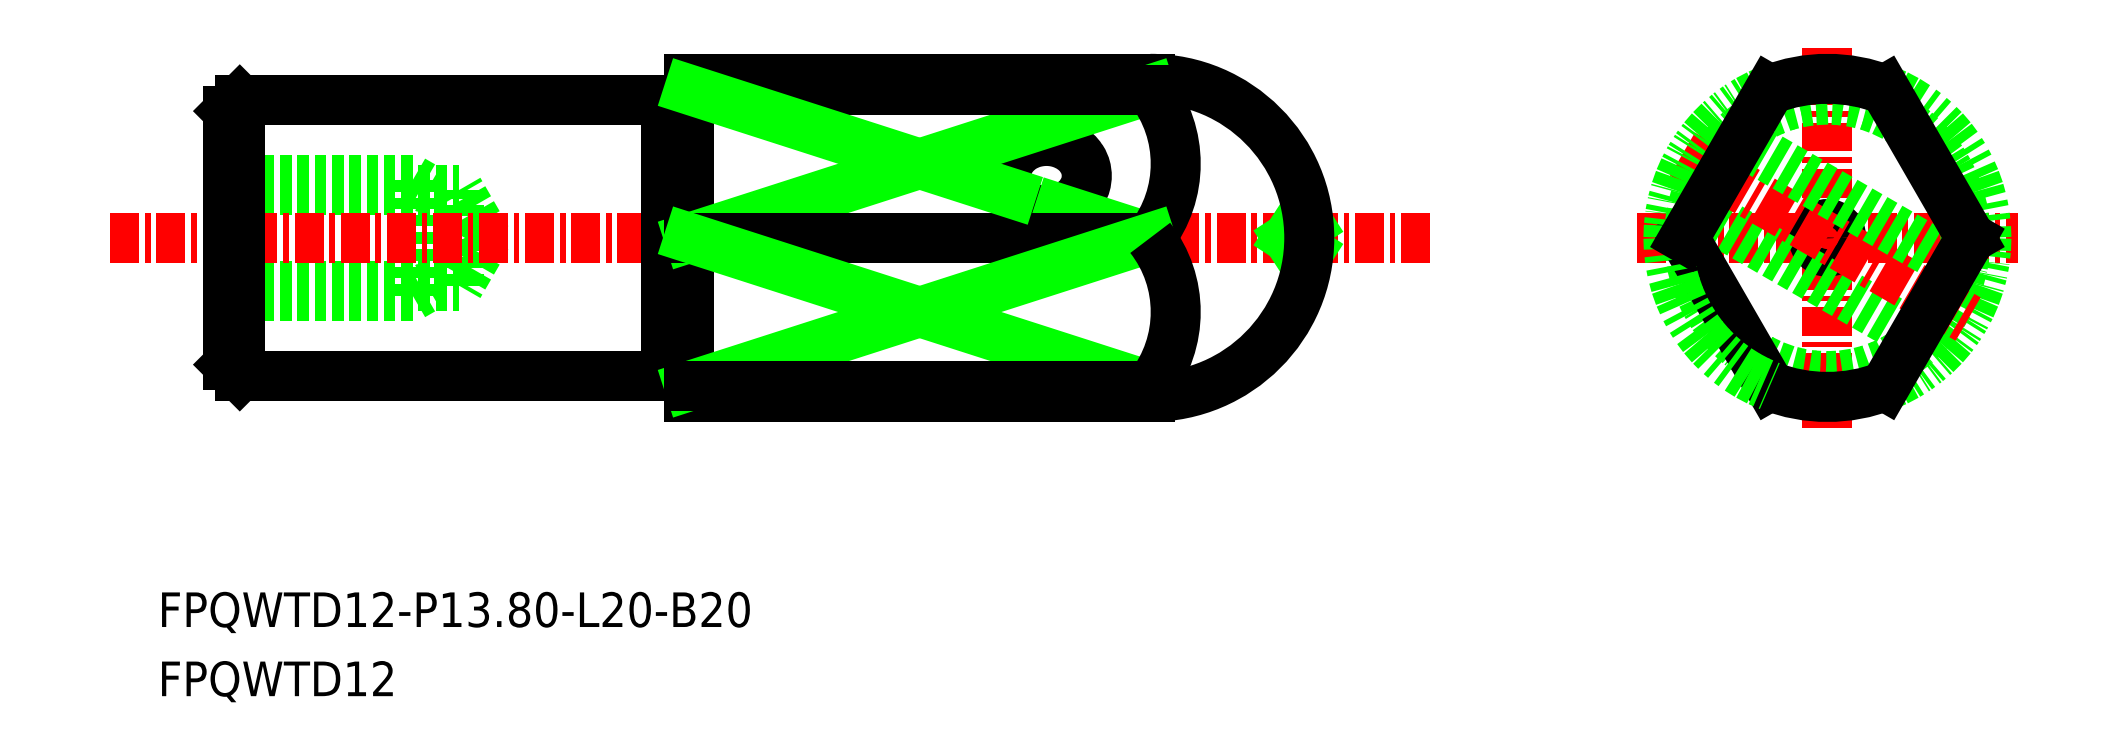
<metadata>
{"format":"dxf","ext":"dxf","renderer":"ezdxf+matplotlib","layout":"modelspace","background":"white","min_lineweight":24,"dpi":150}
</metadata>
<code>
0
SECTION
2
ENTITIES
0
POINT
8
0
10
-1870
20
-584.2
30
0
0
LINE
8
0
10
-1862
20
-586.7
30
0
11
-1862
21
-581.7
31
0
0
LINE
8
0
10
-1860
20
-586.2
30
0
11
-1860
21
-582.1
31
0
0
LINE
8
0
10
-1859
20
-584.2
30
0
11
-1860
21
-582.1
31
0
0
LINE
8
0
10
-1870
20
-586.7
30
0
11
-1862
21
-586.7
31
0
0
LINE
8
0
10
-1870
20
-586.2
30
0
11
-1860
21
-586.2
31
0
0
LINE
8
0
10
-1862
20
-586.7
30
0
11
-1862
21
-586.2
31
0
0
LINE
8
0
10
-1859
20
-584.1
30
0
11
-1860
21
-586.2
31
0
0
LINE
8
0
10
-1870
20
-581.7
30
0
11
-1862
21
-581.7
31
0
0
LINE
8
0
10
-1870
20
-582.1
30
0
11
-1860
21
-582.1
31
0
0
LINE
8
0
10
-1862
20
-581.7
30
0
11
-1862
21
-582.1
31
0
0
LINE
8
CENTER
10
-1875
20
-584.2
30
0
11
-1818
21
-584.2
31
0
0
LINE
8
CENTER
10
-1801
20
-592.4
30
0
11
-1801
21
-575.9
31
0
0
LINE
8
CENTER
10
-1809
20
-584.2
30
0
11
-1793
21
-584.2
31
0
0
TEXT
8
0
10
-1873
20
-601.1
30
0
40
1.5
1
FPQWTD12-P13.8-L20-B20
0
TEXT
8
0
10
-1873
20
-604.1
30
0
40
1.5
1
FPQWTD12
0
LINE
8
0
10
-1850
20
-590.2
30
0
11
-1850
21
-578.2
31
0
0
LINE
8
0
10
-1851
20
-590.2
30
0
11
-1851
21
-578.2
31
0
0
LINE
8
0
10
-1870
20
-589.7
30
0
11
-1870
21
-578.7
31
0
0
ARC
8
0
10
-1851
20
-590.2
30
0
40
0.1
50
90
51
180
0
LINE
8
0
10
-1870
20
-590.2
30
0
11
-1851
21
-590.2
31
0
0
LINE
8
0
10
-1850
20
-591.1
30
0
11
-1850
21
-590.2
31
0
0
LINE
8
0
10
-1850
20
-591.1
30
0
11
-1830
21
-591.1
31
0
0
ARC
8
0
10
-1850
20
-590.2
30
0
40
0.1
50
0
51
90
0
LINE
8
0
10
-1851
20
-590.1
30
0
11
-1850
21
-590.1
31
0
0
ARC
8
0
10
-1851
20
-578.2
30
0
40
0.1
50
180
51
270
0
LINE
8
0
10
-1870
20
-578.2
30
0
11
-1851
21
-578.2
31
0
0
LINE
8
0
10
-1850
20
-577.3
30
0
11
-1830
21
-577.3
31
0
0
ARC
8
0
10
-1850
20
-578.2
30
0
40
0.1
50
270
51
0
0
LINE
8
0
10
-1850
20
-578.2
30
0
11
-1850
21
-577.3
31
0
0
LINE
8
0
10
-1851
20
-578.3
30
0
11
-1850
21
-578.3
31
0
0
LINE
8
0
10
-1870
20
-578.7
30
0
11
-1870
21
-578.2
31
0
0
LINE
8
0
10
-1870
20
-589.7
30
0
11
-1870
21
-590.2
31
0
0
LINE
8
0
10
-1870
20
-590.2
30
0
11
-1870
21
-578.2
31
0
0
CIRCLE
8
0
10
-1801
20
-584.2
30
0
40
6
0
LINE
8
0
10
-1830
20
-577.7
30
0
11
-1830
21
-577.3
31
0
0
LINE
8
0
10
-1823
20
-583.6
30
0
11
-1824
21
-584.2
31
0
0
LINE
8
0
10
-1823
20
-584.8
30
0
11
-1824
21
-584.2
31
0
0
CIRCLE
8
0
10
-1801
20
-584.2
30
0
40
0.6
0
ARC
8
0
10
-1830
20
-584.2
30
0
40
6.9
50
270
51
90
0
ARC
8
0
10
-1801
20
-584.2
30
0
40
6.9
50
291.2
51
68.76
0
LINE
8
0
10
-1807
20
-583
30
0
11
-1797
21
-588.4
31
0
0
LINE
8
CENTER
10
-1807
20
-580.5
30
0
11
-1795
21
-587.7
31
0
0
LINE
8
0
10
-1805
20
-580
30
0
11
-1795
21
-585.4
31
0
0
LINE
8
0
10
-1795
20
-584.2
30
0
11
-1798
21
-590.6
31
0
0
ARC
8
0
10
-1801
20
-584.2
30
0
40
6.9
50
248.8
51
291.2
0
LINE
8
0
10
-1807
20
-584.2
30
0
11
-1803
21
-590.6
31
0
0
ARC
8
0
10
-1801
20
-584.2
30
0
40
6.9
50
111.2
51
248.8
0
ARC
8
0
10
-1801
20
-584.2
30
0
40
6.9
50
68.76
51
111.2
0
LINE
8
0
10
-1807
20
-584.2
30
0
11
-1803
21
-577.7
31
0
0
LINE
8
0
10
-1795
20
-584.2
30
0
11
-1798
21
-577.7
31
0
0
POLYLINE
8
0
66
     1
10
0
20
0
30
0
70
     8
0
VERTEX
8
0
10
-1837
20
-581.5
30
0
70
    32
0
VERTEX
8
0
10
-1837
20
-581.6
30
0
70
    32
0
VERTEX
8
0
10
-1837
20
-581.6
30
0
70
    32
0
VERTEX
8
0
10
-1837
20
-581.7
30
0
70
    32
0
VERTEX
8
0
10
-1837
20
-581.8
30
0
70
    32
0
VERTEX
8
0
10
-1837
20
-581.9
30
0
70
    32
0
VERTEX
8
0
10
-1837
20
-581.9
30
0
70
    32
0
VERTEX
8
0
10
-1836
20
-582
30
0
70
    32
0
VERTEX
8
0
10
-1836
20
-582.1
30
0
70
    32
0
VERTEX
8
0
10
-1836
20
-582.1
30
0
70
    32
0
VERTEX
8
0
10
-1836
20
-582.2
30
0
70
    32
0
VERTEX
8
0
10
-1836
20
-582.3
30
0
70
    32
0
VERTEX
8
0
10
-1836
20
-582.3
30
0
70
    32
0
VERTEX
8
0
10
-1836
20
-582.4
30
0
70
    32
0
VERTEX
8
0
10
-1836
20
-582.5
30
0
70
    32
0
VERTEX
8
0
10
-1836
20
-582.5
30
0
70
    32
0
VERTEX
8
0
10
-1836
20
-582.6
30
0
70
    32
0
VERTEX
8
0
10
-1836
20
-582.6
30
0
70
    32
0
VERTEX
8
0
10
-1836
20
-582.7
30
0
70
    32
0
VERTEX
8
0
10
-1836
20
-582.7
30
0
70
    32
0
VERTEX
8
0
10
-1836
20
-582.7
30
0
70
    32
0
VERTEX
8
0
10
-1836
20
-582.8
30
0
70
    32
0
VERTEX
8
0
10
-1836
20
-582.8
30
0
70
    32
0
VERTEX
8
0
10
-1836
20
-582.9
30
0
70
    32
0
VERTEX
8
0
10
-1836
20
-582.9
30
0
70
    32
0
VERTEX
8
0
10
-1835
20
-582.9
30
0
70
    32
0
VERTEX
8
0
10
-1835
20
-582.9
30
0
70
    32
0
VERTEX
8
0
10
-1835
20
-583
30
0
70
    32
0
VERTEX
8
0
10
-1835
20
-583
30
0
70
    32
0
VERTEX
8
0
10
-1835
20
-583
30
0
70
    32
0
VERTEX
8
0
10
-1835
20
-583
30
0
70
    32
0
VERTEX
8
0
10
-1835
20
-583
30
0
70
    32
0
VERTEX
8
0
10
-1835
20
-583
30
0
70
    32
0
VERTEX
8
0
10
-1835
20
-583
30
0
70
    32
0
VERTEX
8
0
10
-1835
20
-583
30
0
70
    32
0
VERTEX
8
0
10
-1835
20
-583
30
0
70
    32
0
VERTEX
8
0
10
-1835
20
-583
30
0
70
    32
0
VERTEX
8
0
10
-1834
20
-583
30
0
70
    32
0
VERTEX
8
0
10
-1834
20
-582.9
30
0
70
    32
0
VERTEX
8
0
10
-1834
20
-582.9
30
0
70
    32
0
VERTEX
8
0
10
-1834
20
-582.9
30
0
70
    32
0
VERTEX
8
0
10
-1834
20
-582.9
30
0
70
    32
0
VERTEX
8
0
10
-1834
20
-582.8
30
0
70
    32
0
VERTEX
8
0
10
-1834
20
-582.8
30
0
70
    32
0
VERTEX
8
0
10
-1834
20
-582.7
30
0
70
    32
0
VERTEX
8
0
10
-1834
20
-582.7
30
0
70
    32
0
VERTEX
8
0
10
-1834
20
-582.7
30
0
70
    32
0
VERTEX
8
0
10
-1834
20
-582.6
30
0
70
    32
0
VERTEX
8
0
10
-1834
20
-582.6
30
0
70
    32
0
VERTEX
8
0
10
-1834
20
-582.5
30
0
70
    32
0
VERTEX
8
0
10
-1834
20
-582.5
30
0
70
    32
0
VERTEX
8
0
10
-1833
20
-582.4
30
0
70
    32
0
VERTEX
8
0
10
-1833
20
-582.3
30
0
70
    32
0
VERTEX
8
0
10
-1833
20
-582.3
30
0
70
    32
0
VERTEX
8
0
10
-1833
20
-582.2
30
0
70
    32
0
VERTEX
8
0
10
-1833
20
-582.1
30
0
70
    32
0
VERTEX
8
0
10
-1833
20
-582.1
30
0
70
    32
0
VERTEX
8
0
10
-1833
20
-582
30
0
70
    32
0
VERTEX
8
0
10
-1833
20
-581.9
30
0
70
    32
0
VERTEX
8
0
10
-1833
20
-581.9
30
0
70
    32
0
VERTEX
8
0
10
-1833
20
-581.8
30
0
70
    32
0
VERTEX
8
0
10
-1833
20
-581.7
30
0
70
    32
0
VERTEX
8
0
10
-1833
20
-581.6
30
0
70
    32
0
VERTEX
8
0
10
-1833
20
-581.6
30
0
70
    32
0
VERTEX
8
0
10
-1833
20
-581.5
30
0
70
    32
0
VERTEX
8
0
10
-1833
20
-581.4
30
0
70
    32
0
VERTEX
8
0
10
-1833
20
-581.3
30
0
70
    32
0
VERTEX
8
0
10
-1833
20
-581.3
30
0
70
    32
0
VERTEX
8
0
10
-1833
20
-581.2
30
0
70
    32
0
VERTEX
8
0
10
-1833
20
-581.1
30
0
70
    32
0
VERTEX
8
0
10
-1833
20
-581
30
0
70
    32
0
VERTEX
8
0
10
-1833
20
-581
30
0
70
    32
0
VERTEX
8
0
10
-1833
20
-580.9
30
0
70
    32
0
VERTEX
8
0
10
-1833
20
-580.8
30
0
70
    32
0
VERTEX
8
0
10
-1833
20
-580.8
30
0
70
    32
0
VERTEX
8
0
10
-1833
20
-580.7
30
0
70
    32
0
VERTEX
8
0
10
-1833
20
-580.6
30
0
70
    32
0
VERTEX
8
0
10
-1833
20
-580.6
30
0
70
    32
0
VERTEX
8
0
10
-1834
20
-580.5
30
0
70
    32
0
VERTEX
8
0
10
-1834
20
-580.5
30
0
70
    32
0
VERTEX
8
0
10
-1834
20
-580.4
30
0
70
    32
0
VERTEX
8
0
10
-1834
20
-580.4
30
0
70
    32
0
VERTEX
8
0
10
-1834
20
-580.3
30
0
70
    32
0
VERTEX
8
0
10
-1834
20
-580.3
30
0
70
    32
0
VERTEX
8
0
10
-1834
20
-580.2
30
0
70
    32
0
VERTEX
8
0
10
-1834
20
-580.2
30
0
70
    32
0
VERTEX
8
0
10
-1834
20
-580.2
30
0
70
    32
0
VERTEX
8
0
10
-1834
20
-580.1
30
0
70
    32
0
VERTEX
8
0
10
-1834
20
-580.1
30
0
70
    32
0
VERTEX
8
0
10
-1834
20
-580.1
30
0
70
    32
0
VERTEX
8
0
10
-1834
20
-580
30
0
70
    32
0
VERTEX
8
0
10
-1834
20
-580
30
0
70
    32
0
VERTEX
8
0
10
-1835
20
-580
30
0
70
    32
0
VERTEX
8
0
10
-1835
20
-580
30
0
70
    32
0
VERTEX
8
0
10
-1835
20
-580
30
0
70
    32
0
VERTEX
8
0
10
-1835
20
-580
30
0
70
    32
0
VERTEX
8
0
10
-1835
20
-580
30
0
70
    32
0
VERTEX
8
0
10
-1835
20
-580
30
0
70
    32
0
VERTEX
8
0
10
-1835
20
-580
30
0
70
    32
0
VERTEX
8
0
10
-1835
20
-580
30
0
70
    32
0
VERTEX
8
0
10
-1835
20
-580
30
0
70
    32
0
VERTEX
8
0
10
-1835
20
-580
30
0
70
    32
0
VERTEX
8
0
10
-1835
20
-580
30
0
70
    32
0
VERTEX
8
0
10
-1835
20
-580.1
30
0
70
    32
0
VERTEX
8
0
10
-1836
20
-580.1
30
0
70
    32
0
VERTEX
8
0
10
-1836
20
-580.1
30
0
70
    32
0
VERTEX
8
0
10
-1836
20
-580.2
30
0
70
    32
0
VERTEX
8
0
10
-1836
20
-580.2
30
0
70
    32
0
VERTEX
8
0
10
-1836
20
-580.2
30
0
70
    32
0
VERTEX
8
0
10
-1836
20
-580.3
30
0
70
    32
0
VERTEX
8
0
10
-1836
20
-580.3
30
0
70
    32
0
VERTEX
8
0
10
-1836
20
-580.4
30
0
70
    32
0
VERTEX
8
0
10
-1836
20
-580.4
30
0
70
    32
0
VERTEX
8
0
10
-1836
20
-580.5
30
0
70
    32
0
VERTEX
8
0
10
-1836
20
-580.5
30
0
70
    32
0
VERTEX
8
0
10
-1836
20
-580.6
30
0
70
    32
0
VERTEX
8
0
10
-1836
20
-580.6
30
0
70
    32
0
VERTEX
8
0
10
-1836
20
-580.7
30
0
70
    32
0
VERTEX
8
0
10
-1836
20
-580.8
30
0
70
    32
0
VERTEX
8
0
10
-1836
20
-580.8
30
0
70
    32
0
VERTEX
8
0
10
-1836
20
-580.9
30
0
70
    32
0
VERTEX
8
0
10
-1836
20
-581
30
0
70
    32
0
VERTEX
8
0
10
-1837
20
-581
30
0
70
    32
0
VERTEX
8
0
10
-1837
20
-581.1
30
0
70
    32
0
VERTEX
8
0
10
-1837
20
-581.2
30
0
70
    32
0
VERTEX
8
0
10
-1837
20
-581.3
30
0
70
    32
0
VERTEX
8
0
10
-1837
20
-581.3
30
0
70
    32
0
VERTEX
8
0
10
-1837
20
-581.4
30
0
70
    32
0
VERTEX
8
0
10
-1837
20
-581.5
30
0
70
    32
0
SEQEND
8
0
0
LINE
8
0
10
-1830
20
-577.7
30
0
11
-1850
21
-584.2
31
0
0
LINE
8
0
10
-1830
20
-584.2
30
0
11
-1834
21
-582.9
31
0
0
LINE
8
0
10
-1830
20
-577.7
30
0
11
-1850
21
-577.7
31
0
0
LINE
8
0
10
-1850
20
-584.2
30
0
11
-1830
21
-584.2
31
0
0
ARC
8
0
10
-1834
20
-581
30
0
40
5.228
50
322
51
37.95
0
LINE
8
0
10
-1830
20
-584.2
30
0
11
-1850
21
-590.6
31
0
0
LINE
8
0
10
-1830
20
-590.6
30
0
11
-1850
21
-584.2
31
0
0
ARC
8
0
10
-1834
20
-587.4
30
0
40
5.228
50
322
51
37.95
0
LINE
8
0
10
-1830
20
-590.6
30
0
11
-1830
21
-591.1
31
0
0
LINE
8
0
10
-1830
20
-590.6
30
0
11
-1850
21
-590.6
31
0
0
LINE
8
0
10
-1836
20
-582.2
30
0
11
-1850
21
-577.7
31
0
0
ENDSEC
0
EOF

</code>
